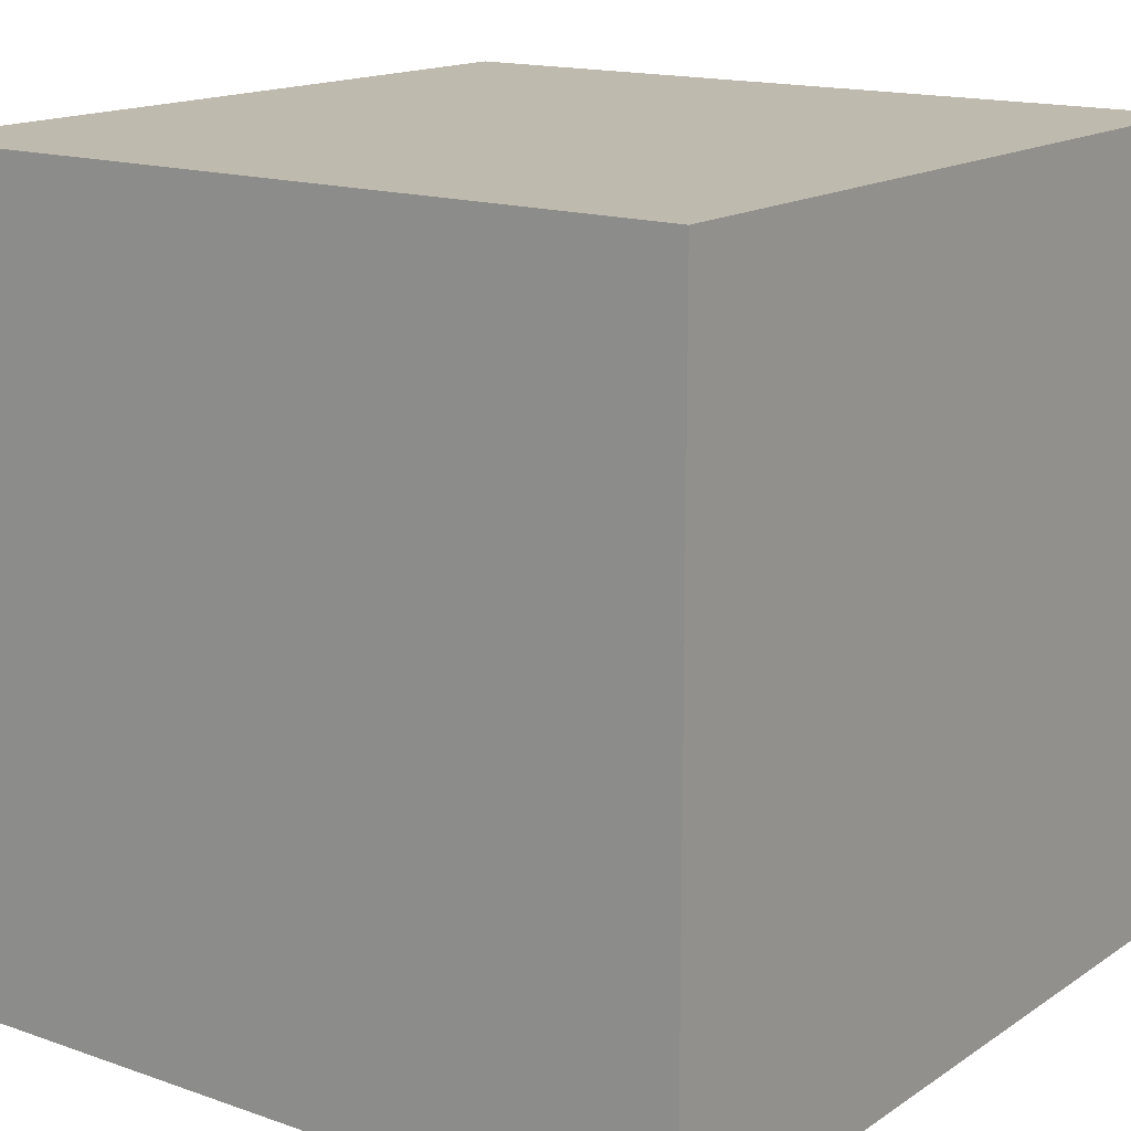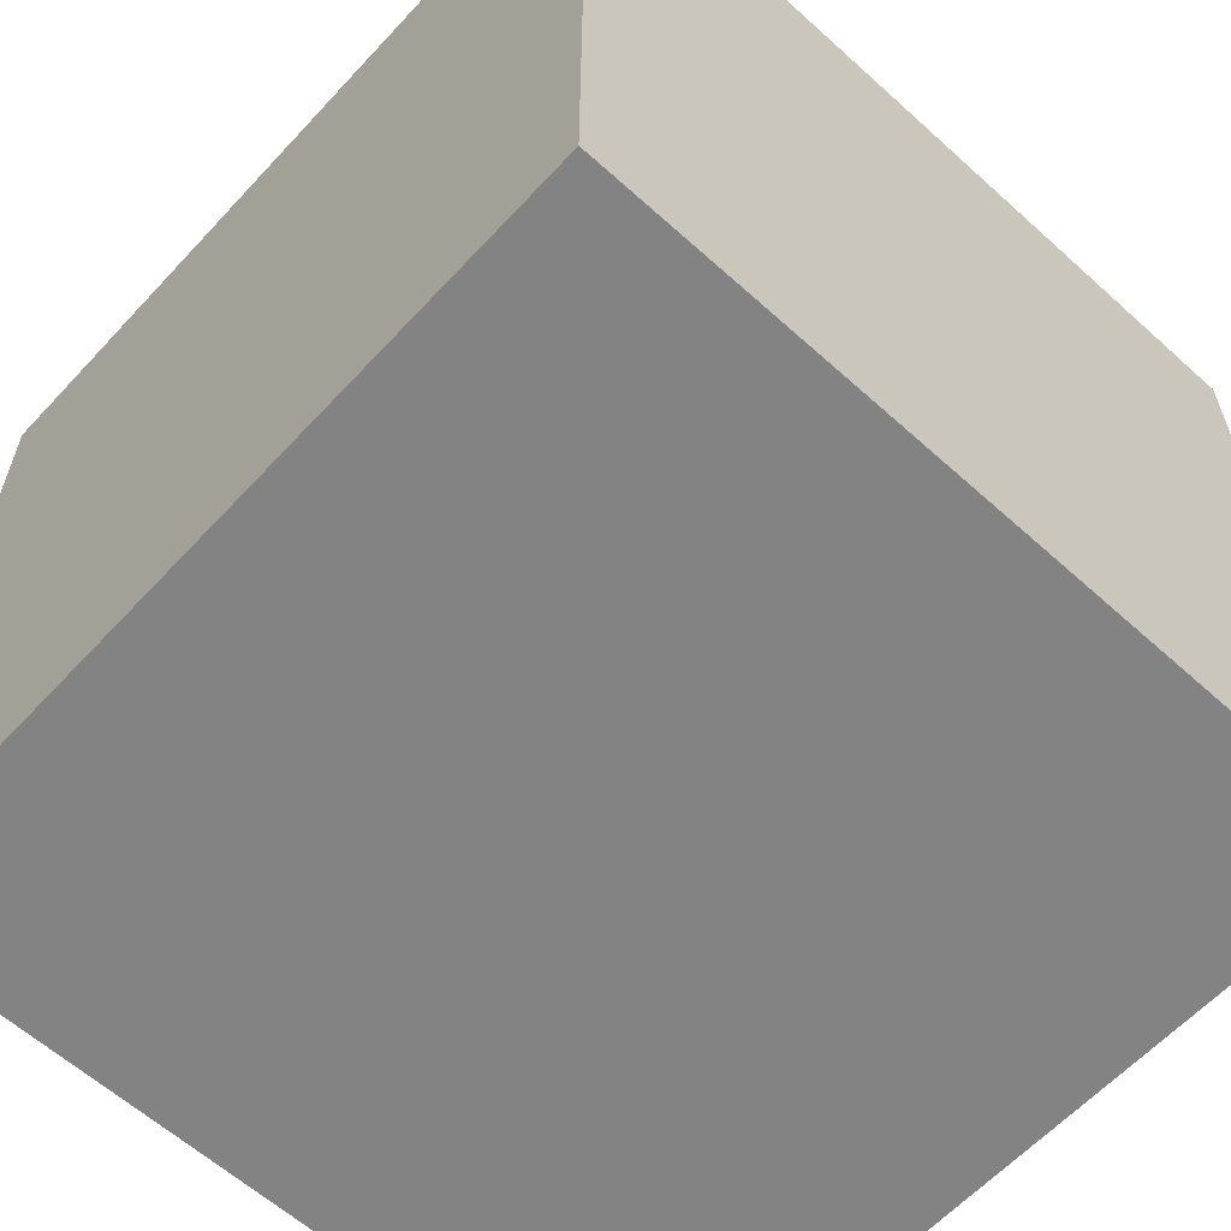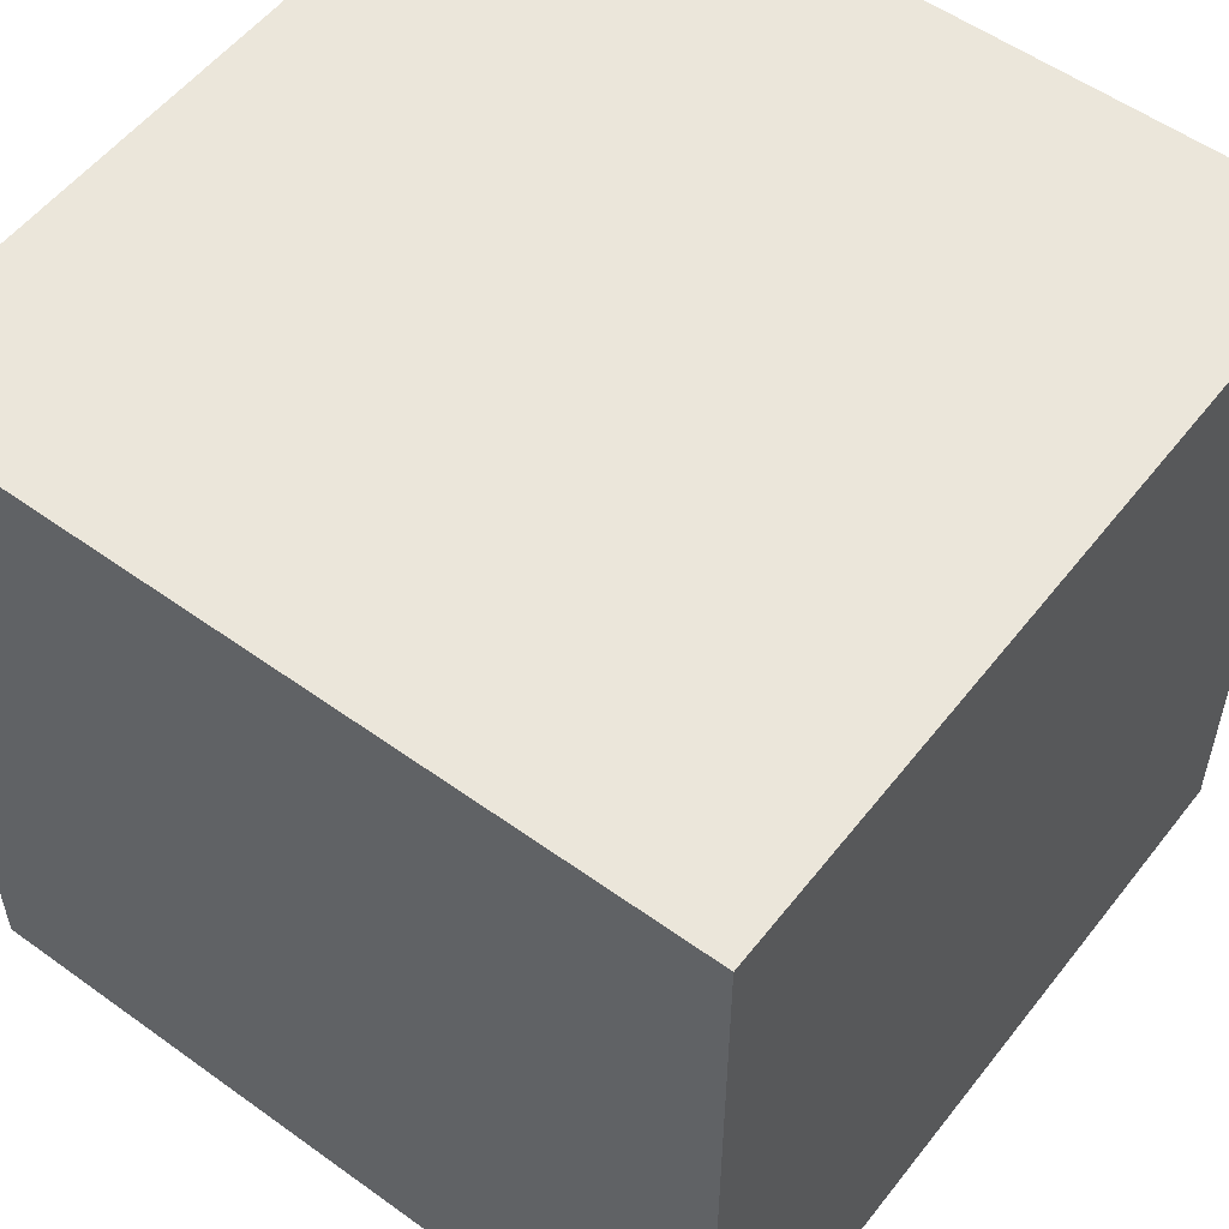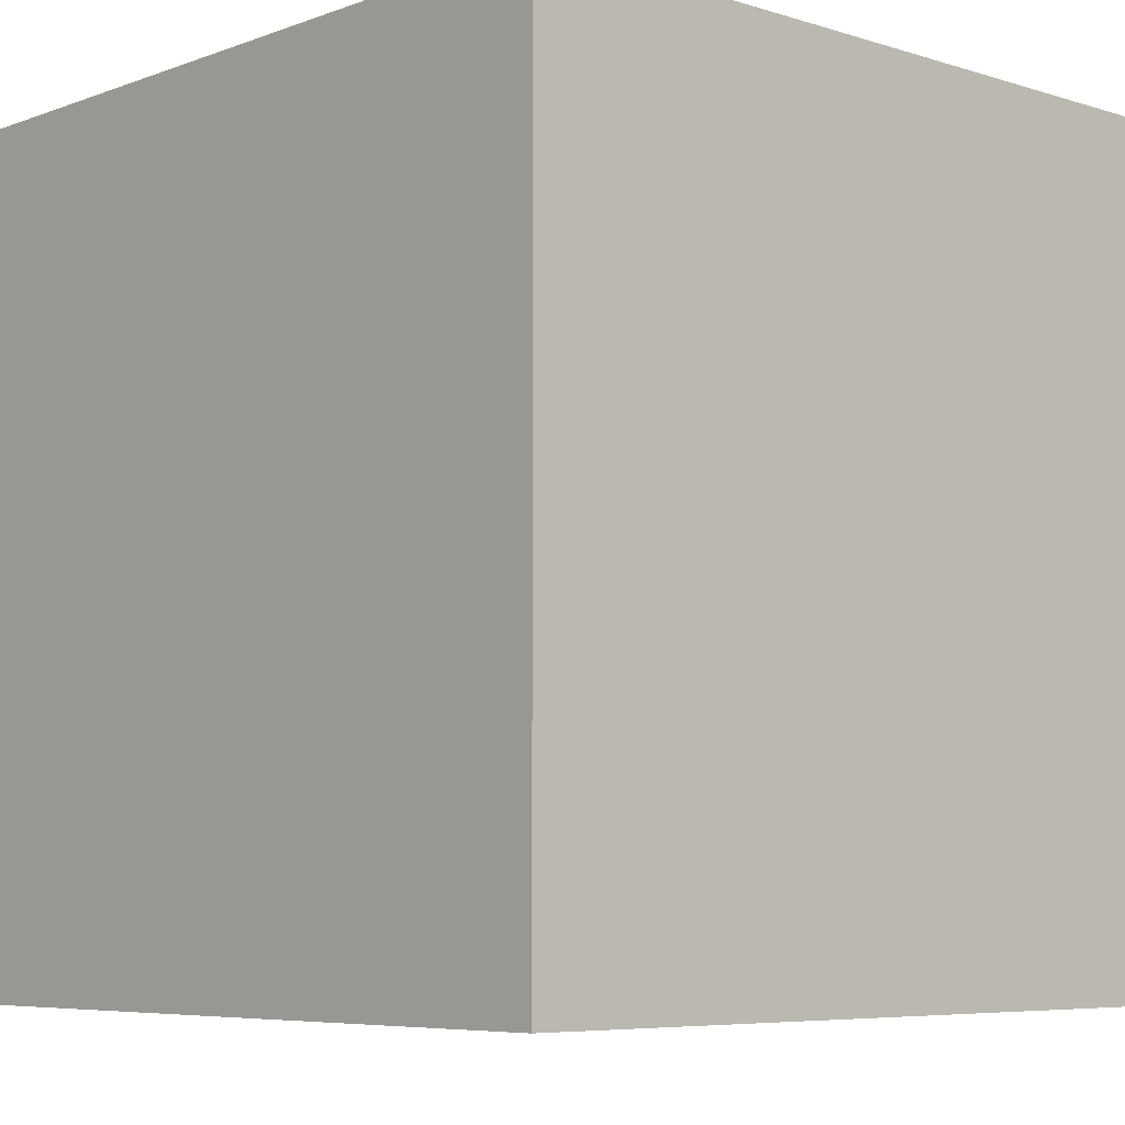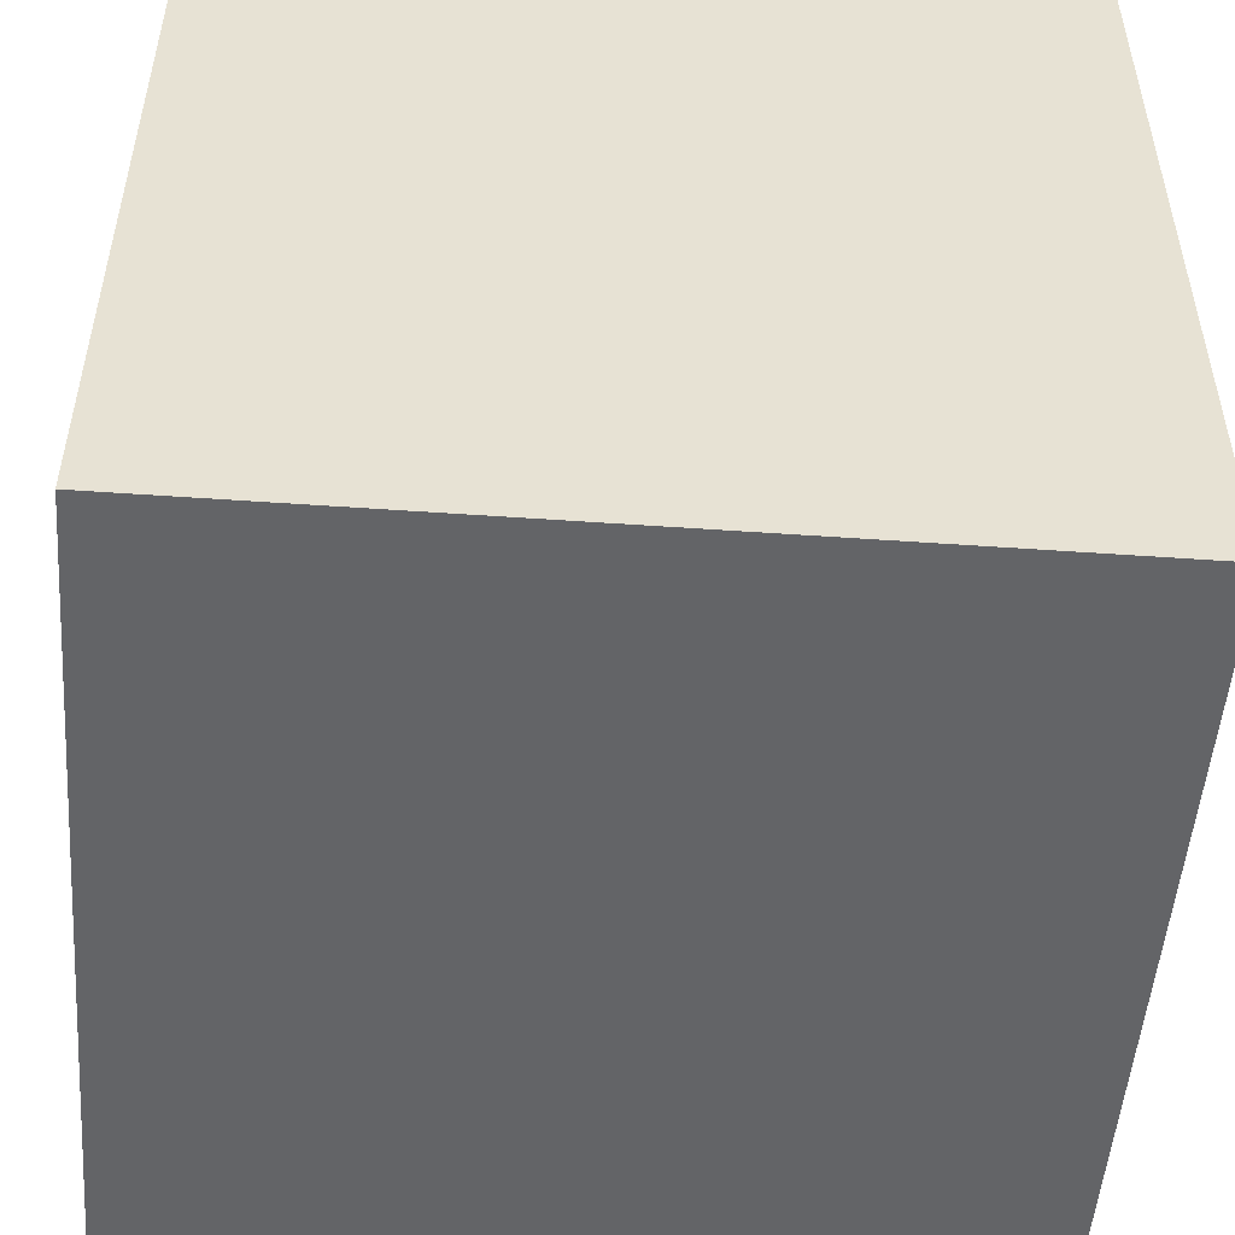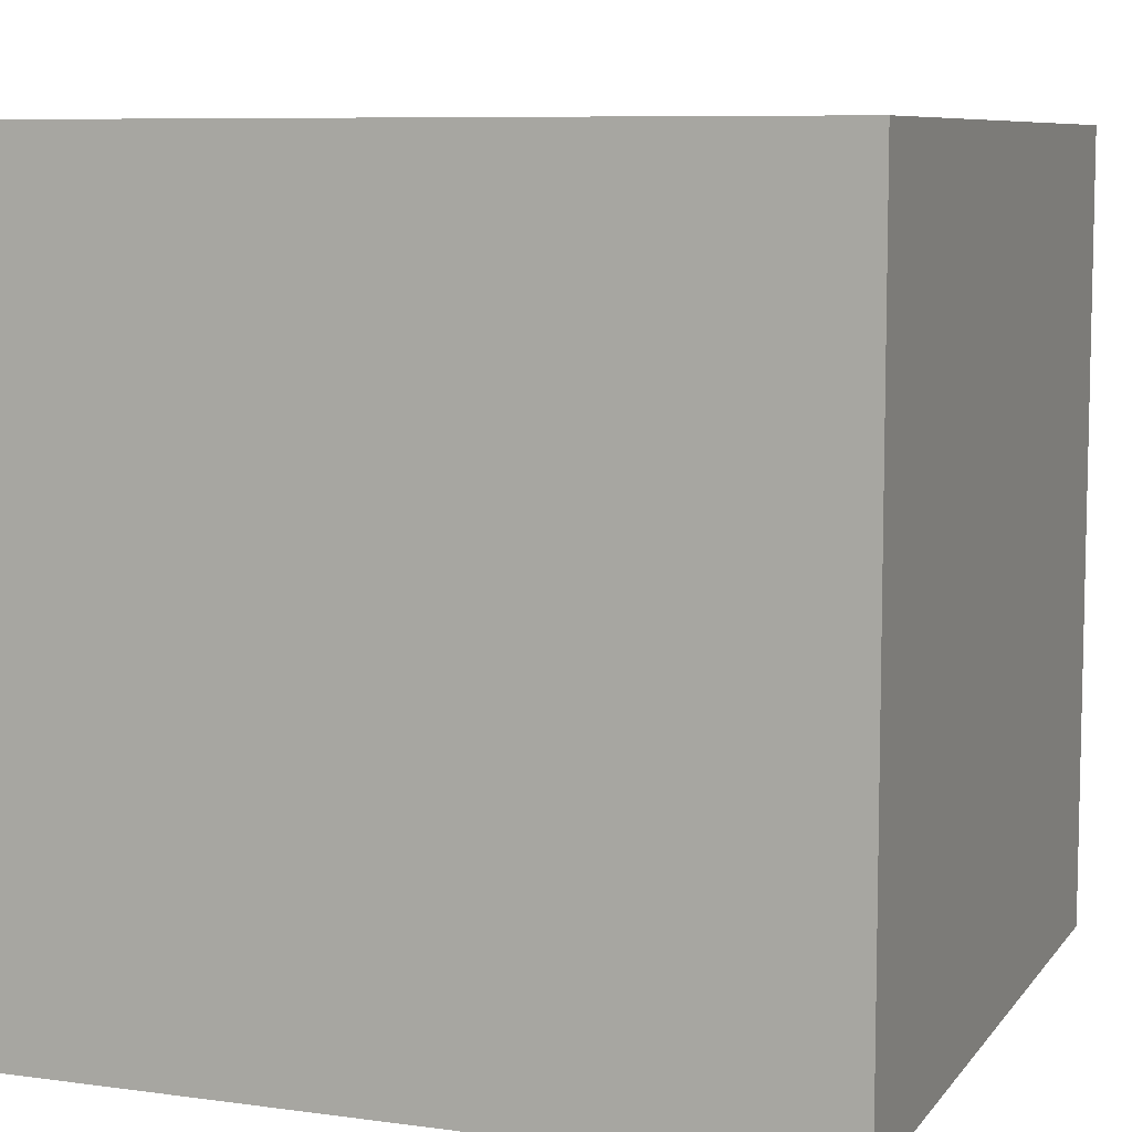
<metadata>
{"format":"obj","ext":"obj","renderer":"f3d","projection":"perspective","resolution":1024,"background":"white","views":[{"elev":15.5,"azim":-53.7,"up":"+Y"},{"elev":-61.2,"azim":47.4,"up":"+Z"},{"elev":54.8,"azim":-52.7,"up":"+Z"},{"elev":-6.4,"azim":47.2,"up":"+Z"},{"elev":-51.2,"azim":-4.4,"up":"+Y"},{"elev":8.0,"azim":-69.3,"up":"+Z"}]}
</metadata>
<code>
v 1 0 0
v 1 0 1
v 0 0 1
v 0 0 0
v 1 1 0
v 1 1 1
v 0 1 1
v 0 1 0
f 5 1 8
f 1 4 8
f 3 7 8
f 3 8 4
f 2 6 3
f 6 7 3
f 1 5 2
f 5 6 2
f 5 8 6
f 8 7 6
f 1 2 3
f 1 3 4

</code>
